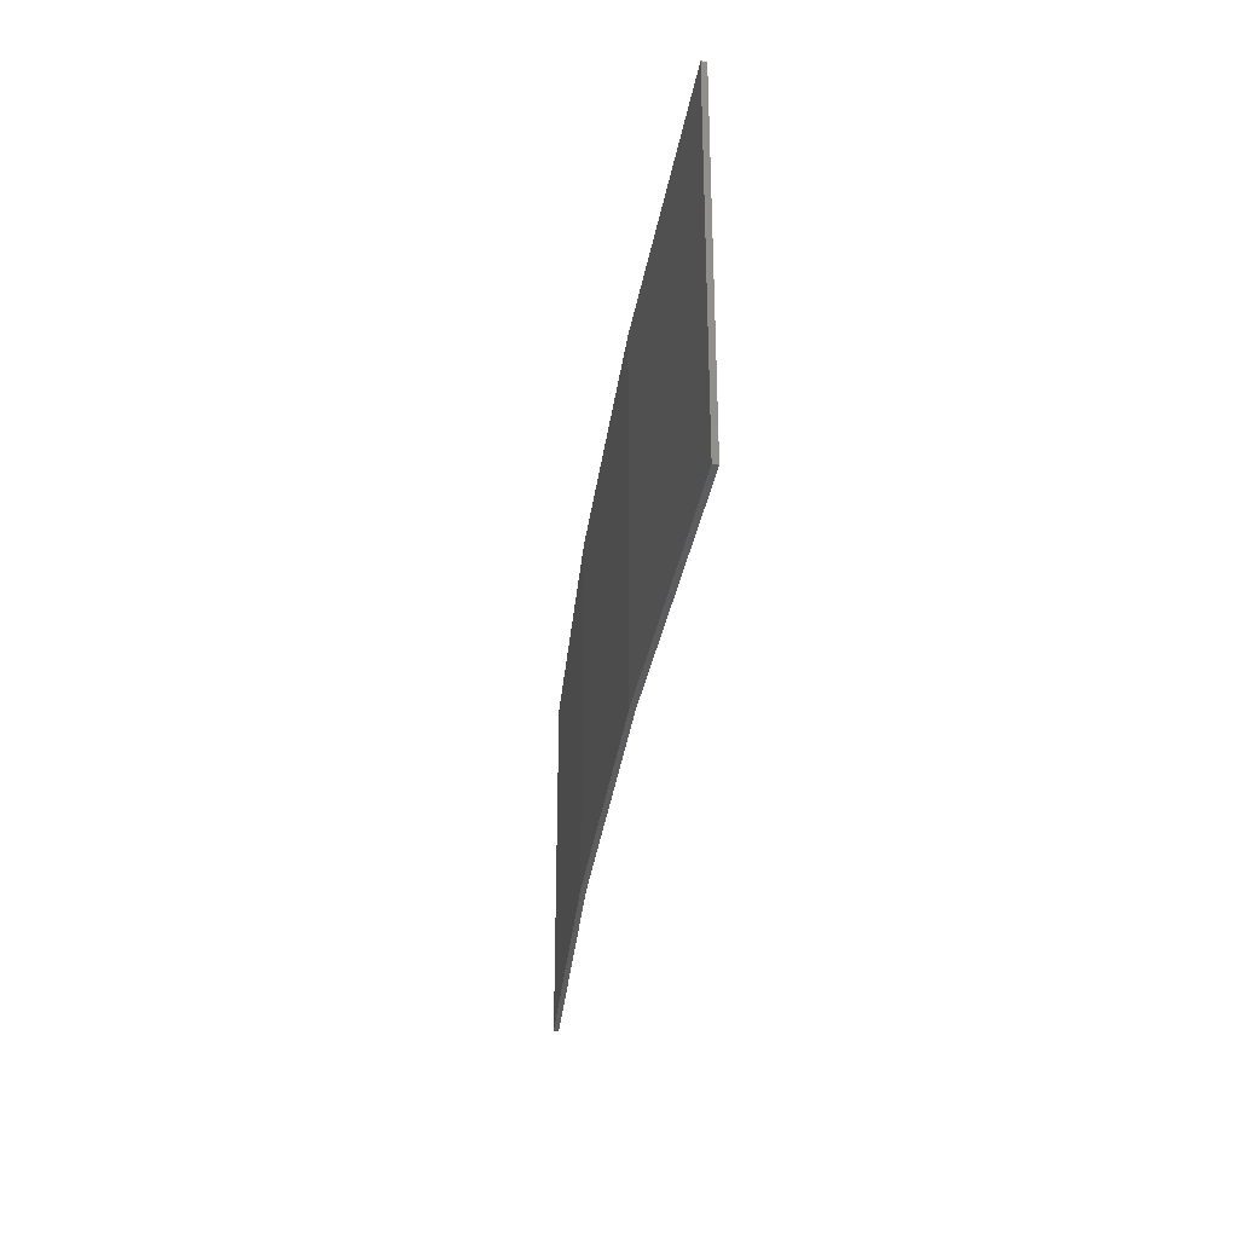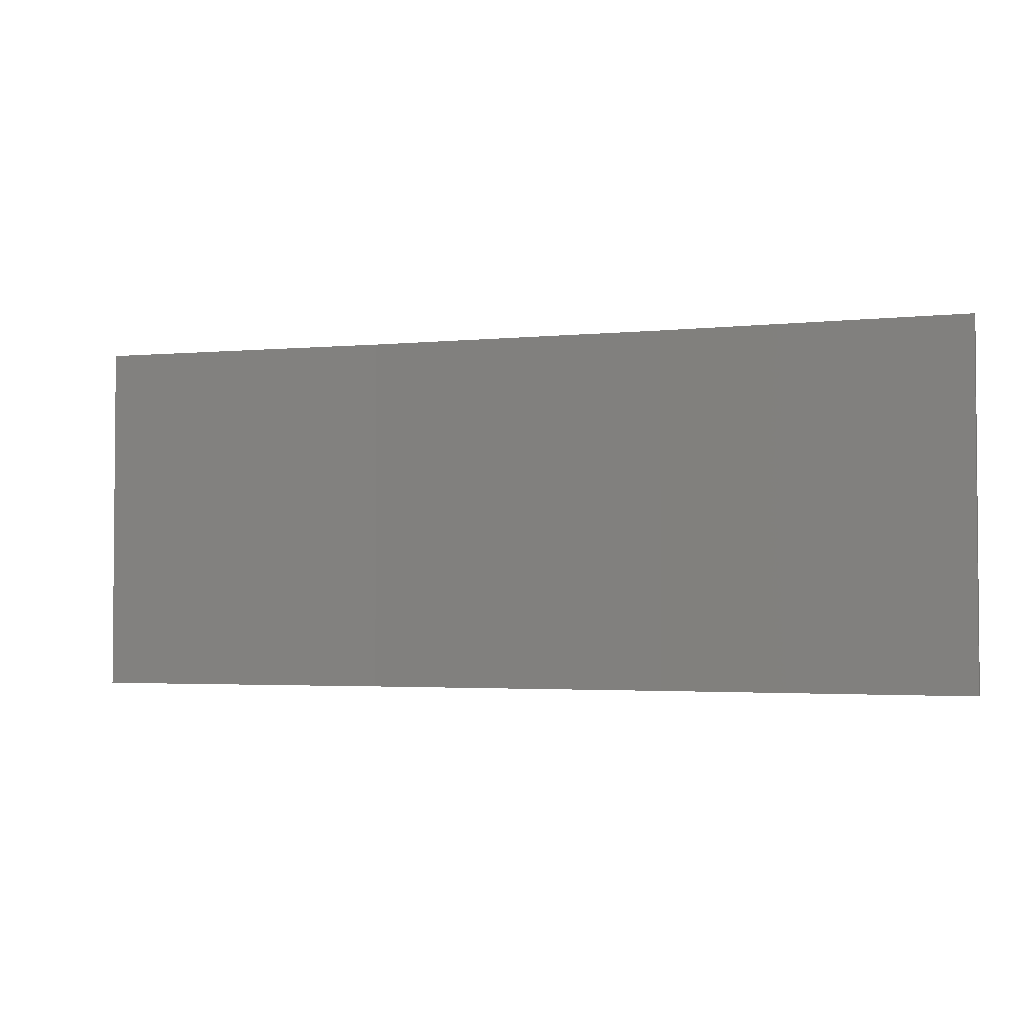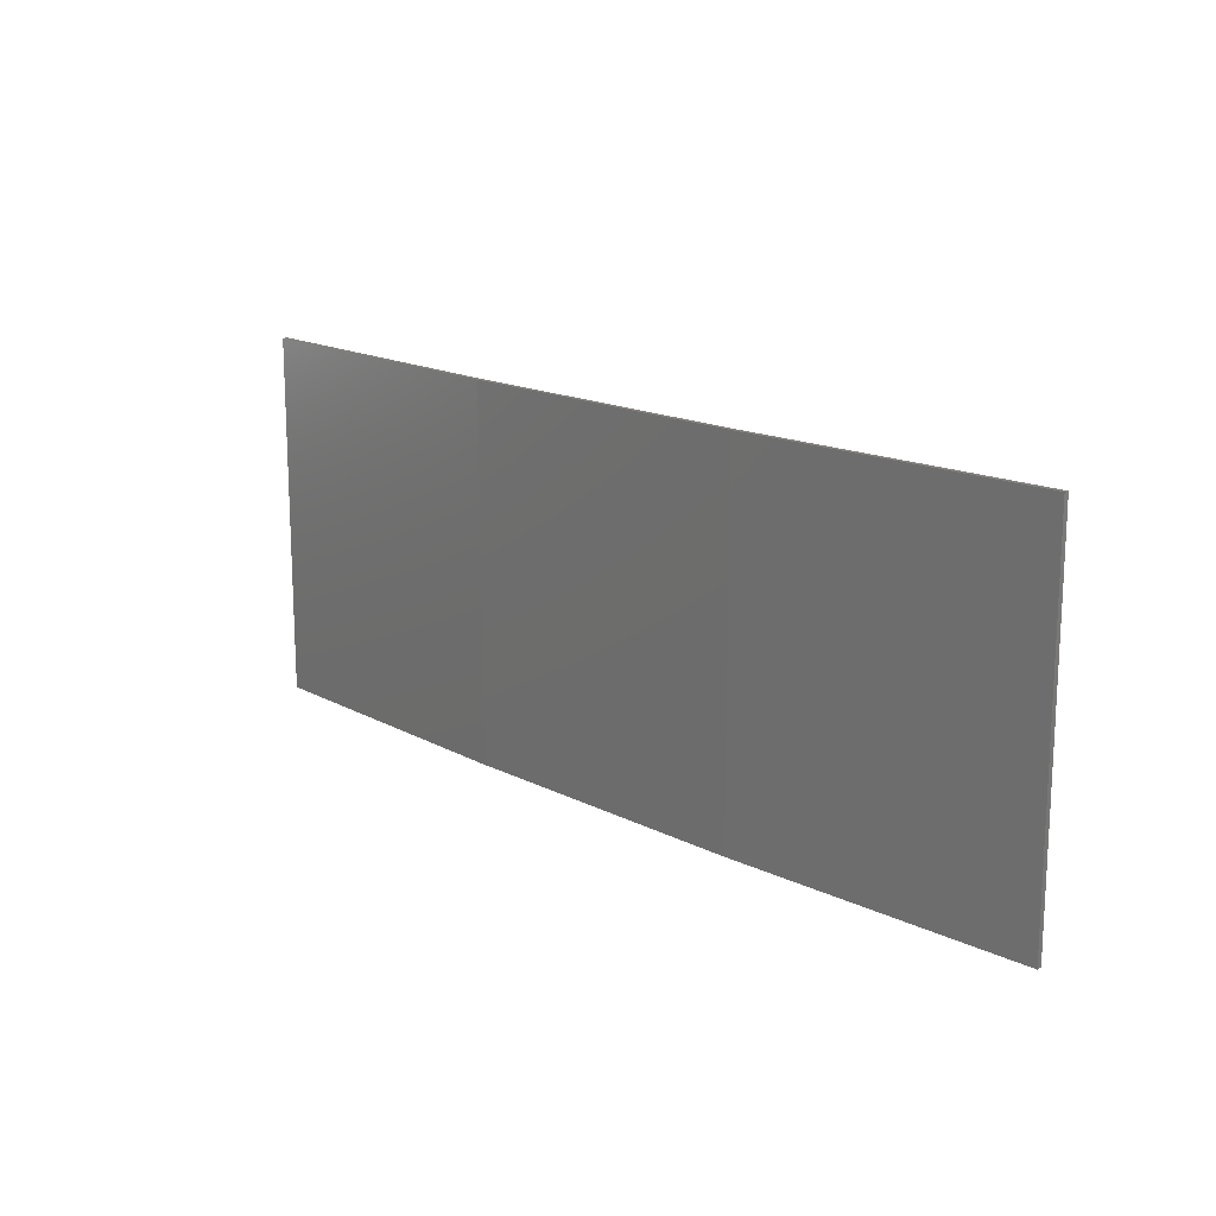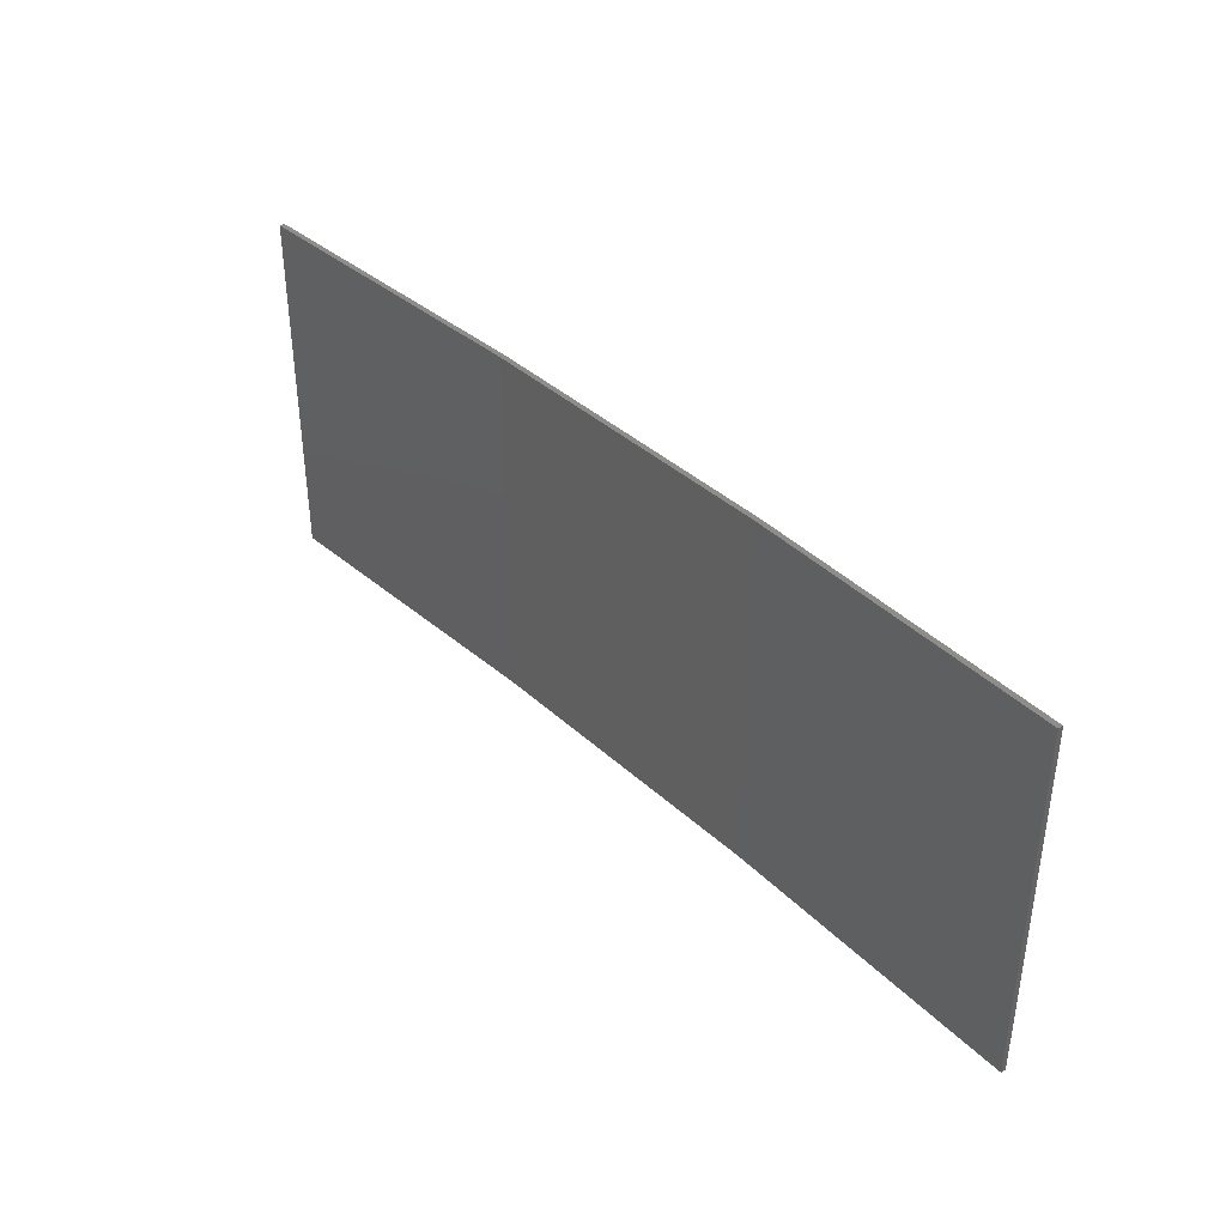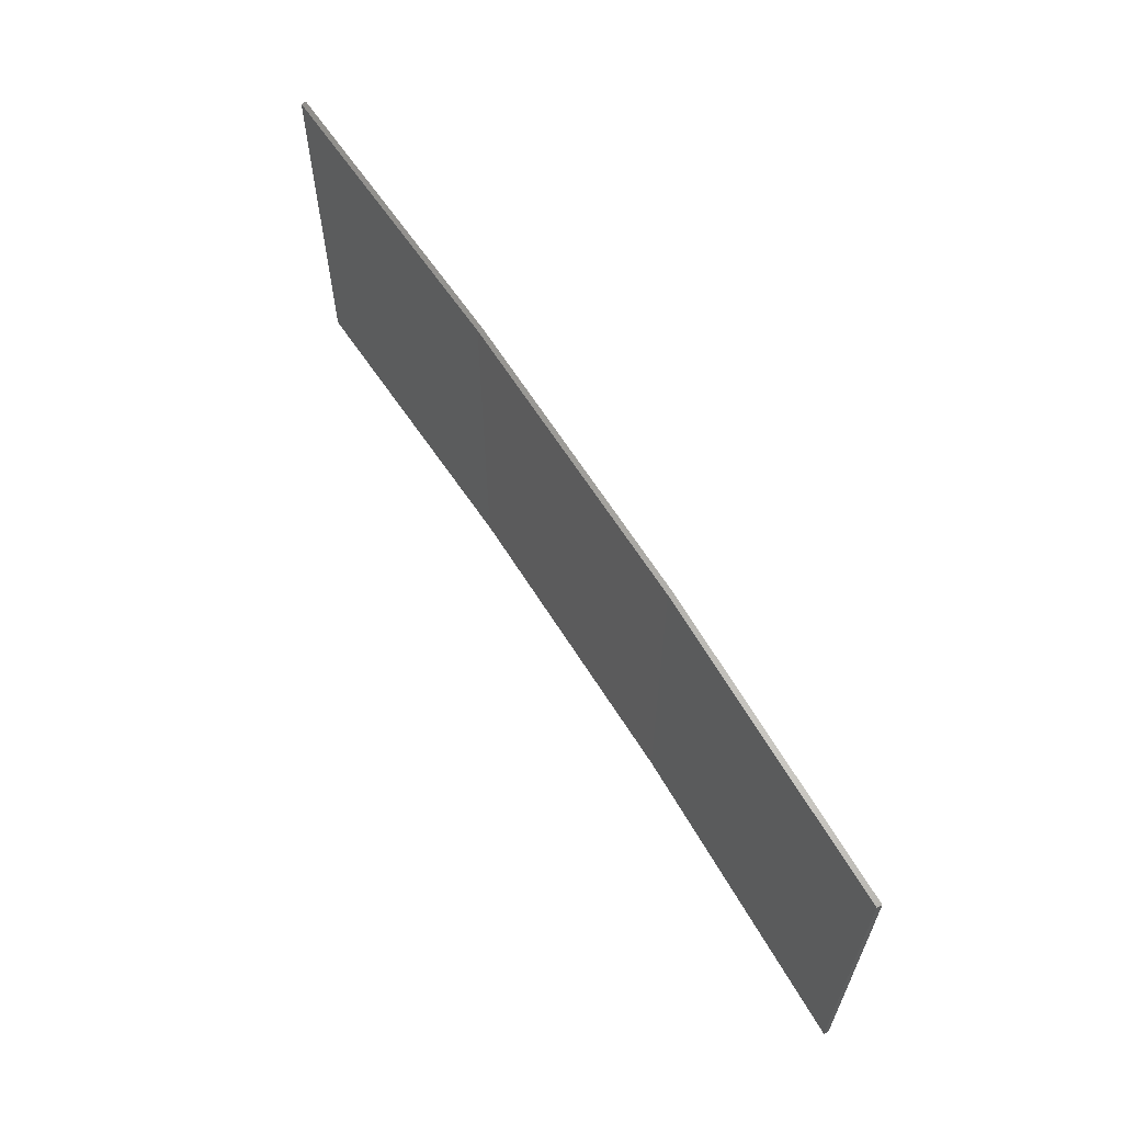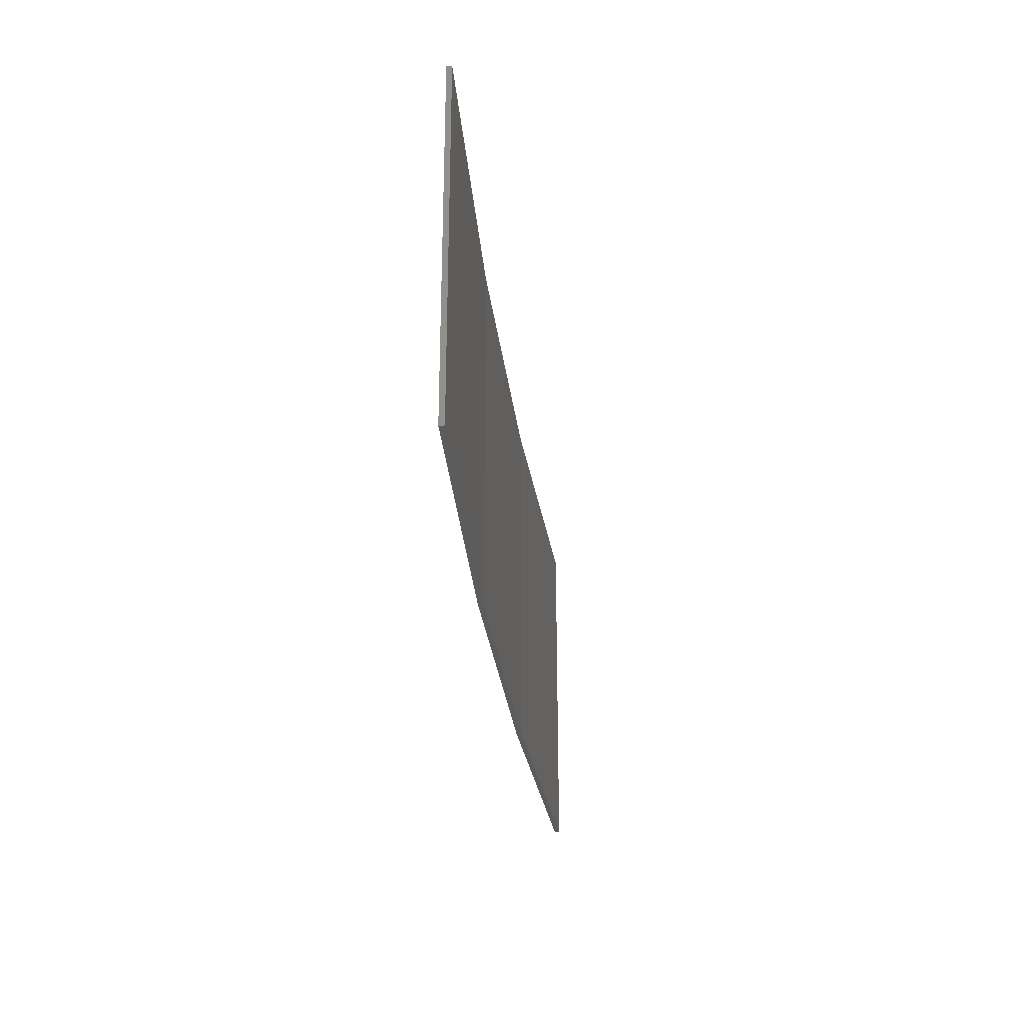
<metadata>
{"format":"stl","ext":"stl","renderer":"f3d","projection":"perspective","resolution":1024,"background":"white","views":[{"elev":-32.8,"azim":-100.6,"up":"+Z"},{"elev":-2.8,"azim":16.3,"up":"+Z"},{"elev":15.9,"azim":-136.3,"up":"+Z"},{"elev":38.8,"azim":45.7,"up":"+Z"},{"elev":62.0,"azim":55.3,"up":"+Z"},{"elev":-29.0,"azim":-86.4,"up":"+Z"}]}
</metadata>
<code>
# stl→obj: 16 verts, 28 faces
v 3.643 4.292 -217.4
v 0.5779 4.351 -217.4
v 0.5779 4.351 -213.8
v 3.643 4.292 -213.8
v 6.704 4.13 -217.4
v 6.704 4.13 -213.8
v 9.758 3.863 -217.4
v 9.758 3.863 -213.8
v 9.753 3.814 -217.4
v 9.753 3.814 -213.8
v 0.5778 4.301 -213.8
v 3.641 4.242 -217.4
v 3.641 4.242 -213.8
v 6.701 4.08 -213.8
v 0.5778 4.301 -217.4
v 6.701 4.08 -217.4
f 1 2 3
f 1 3 4
f 5 4 6
f 5 1 4
f 7 6 8
f 7 5 6
f 7 8 9
f 8 10 9
f 11 12 13
f 13 12 14
f 15 12 11
f 12 16 14
f 14 9 10
f 16 9 14
f 15 11 2
f 11 3 2
f 6 14 10
f 6 10 8
f 4 13 14
f 4 14 6
f 3 11 13
f 3 13 4
f 9 16 7
f 16 5 7
f 16 12 5
f 12 1 5
f 12 15 1
f 15 2 1

</code>
